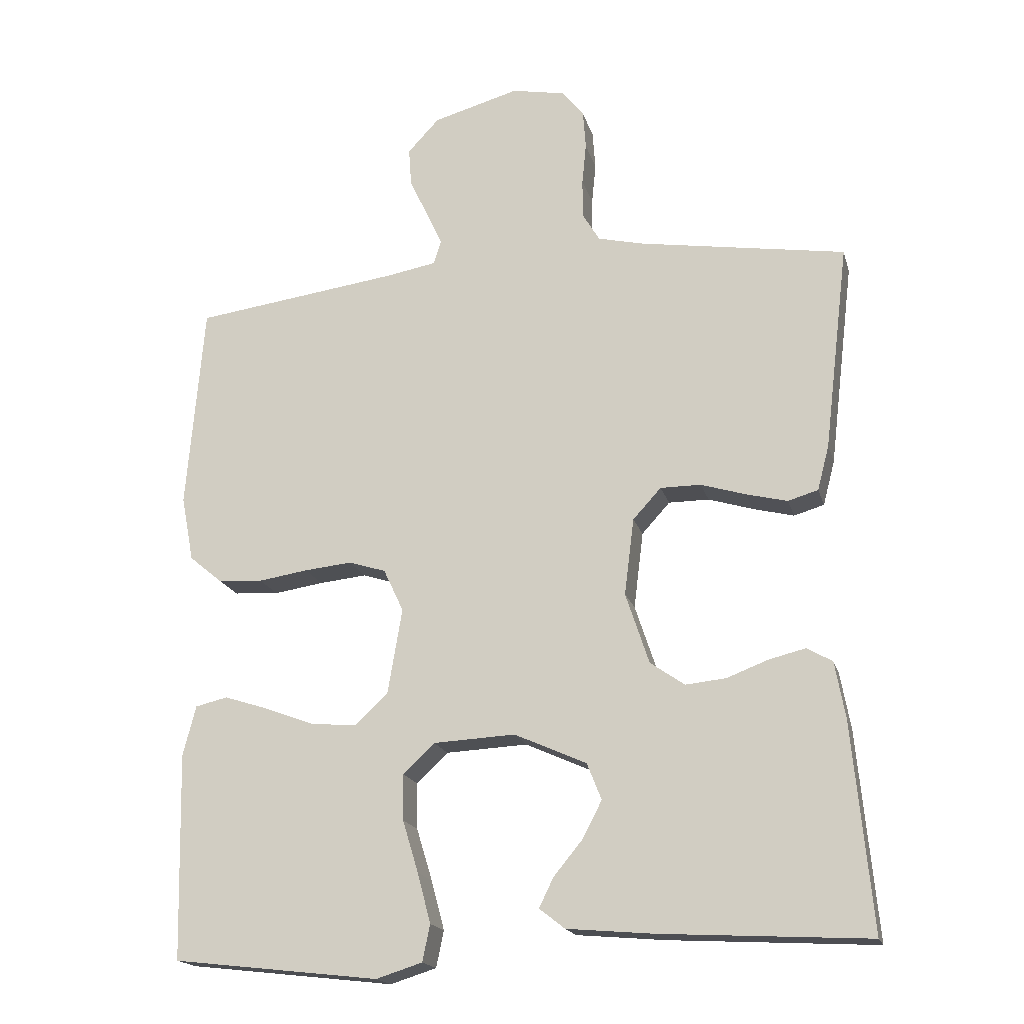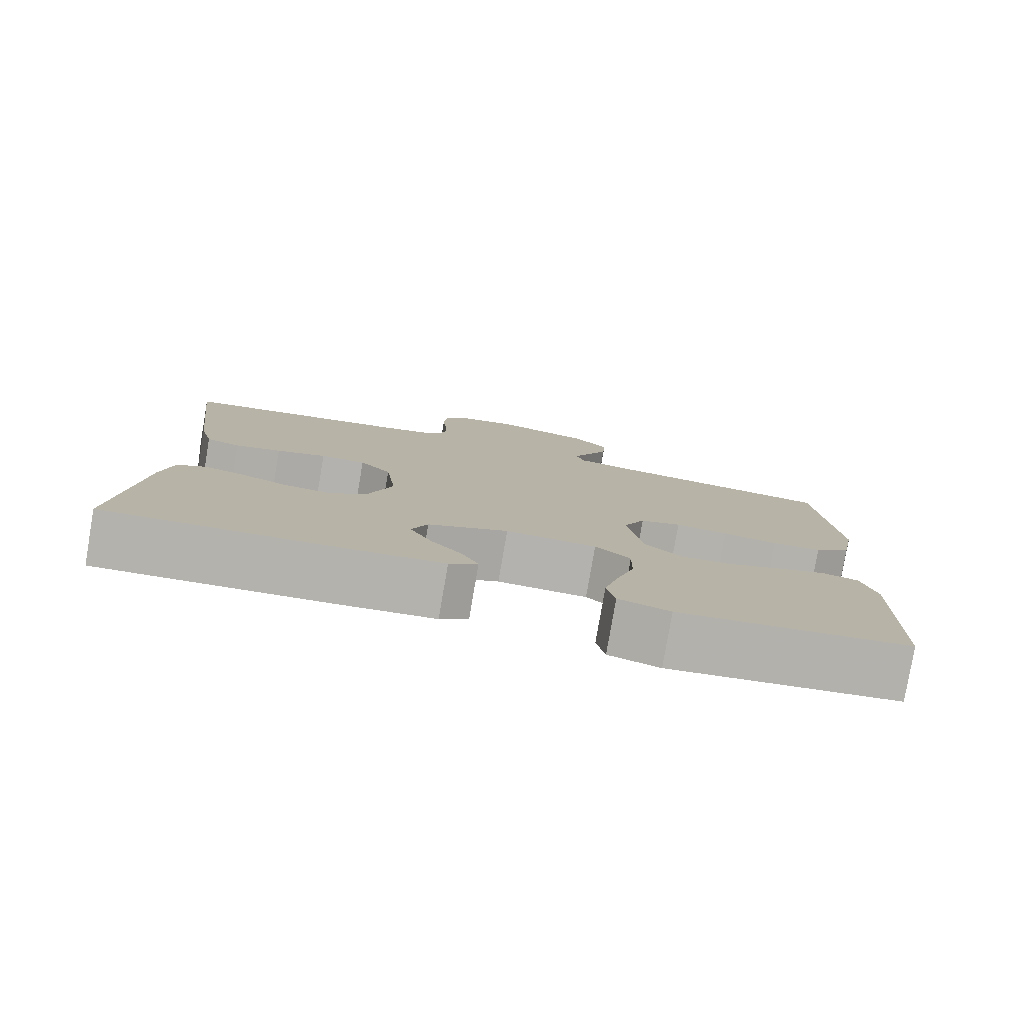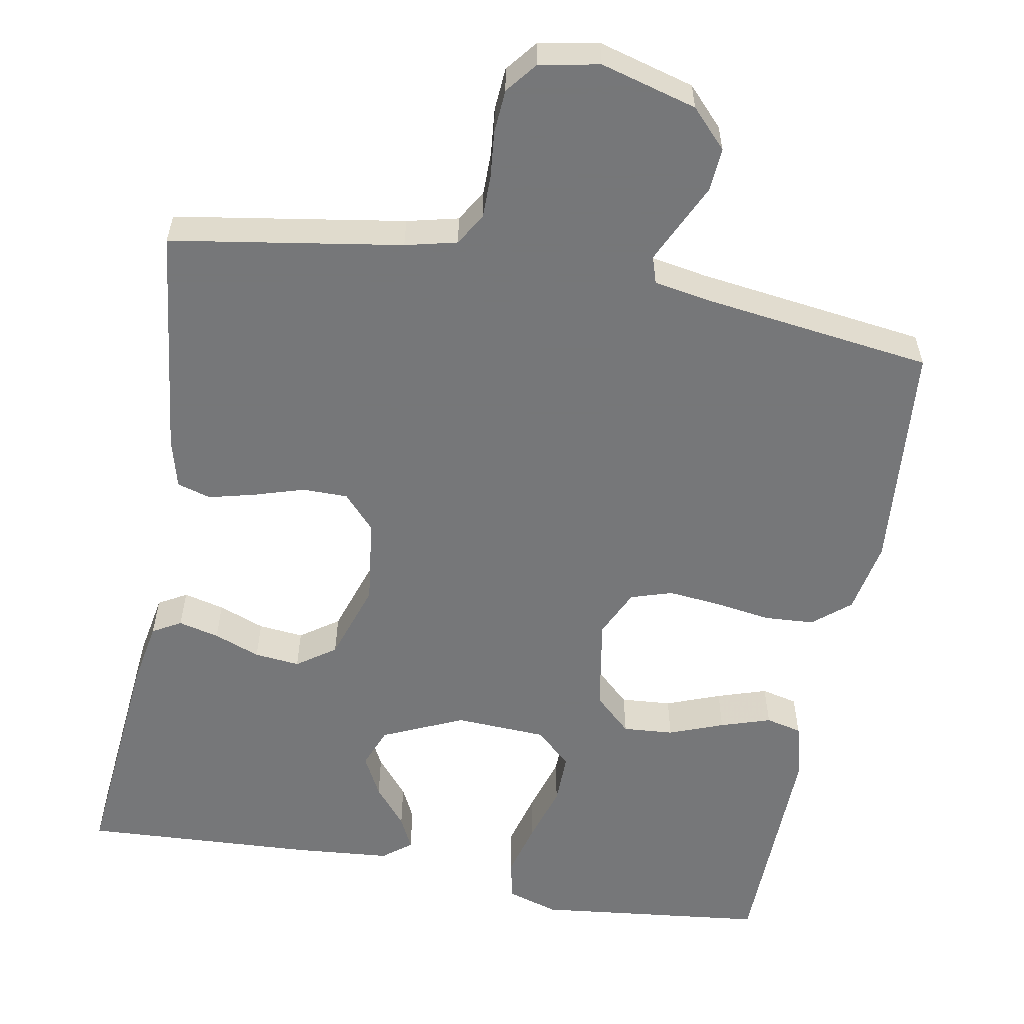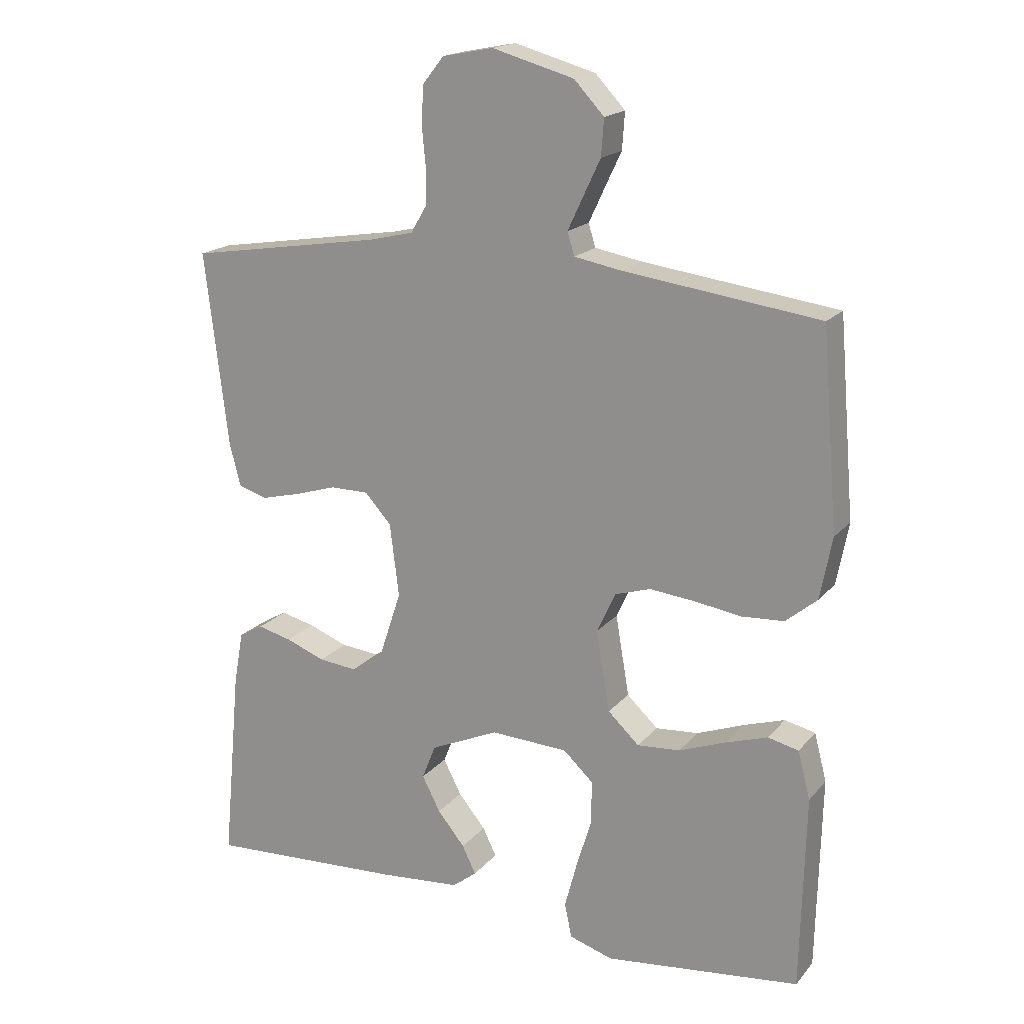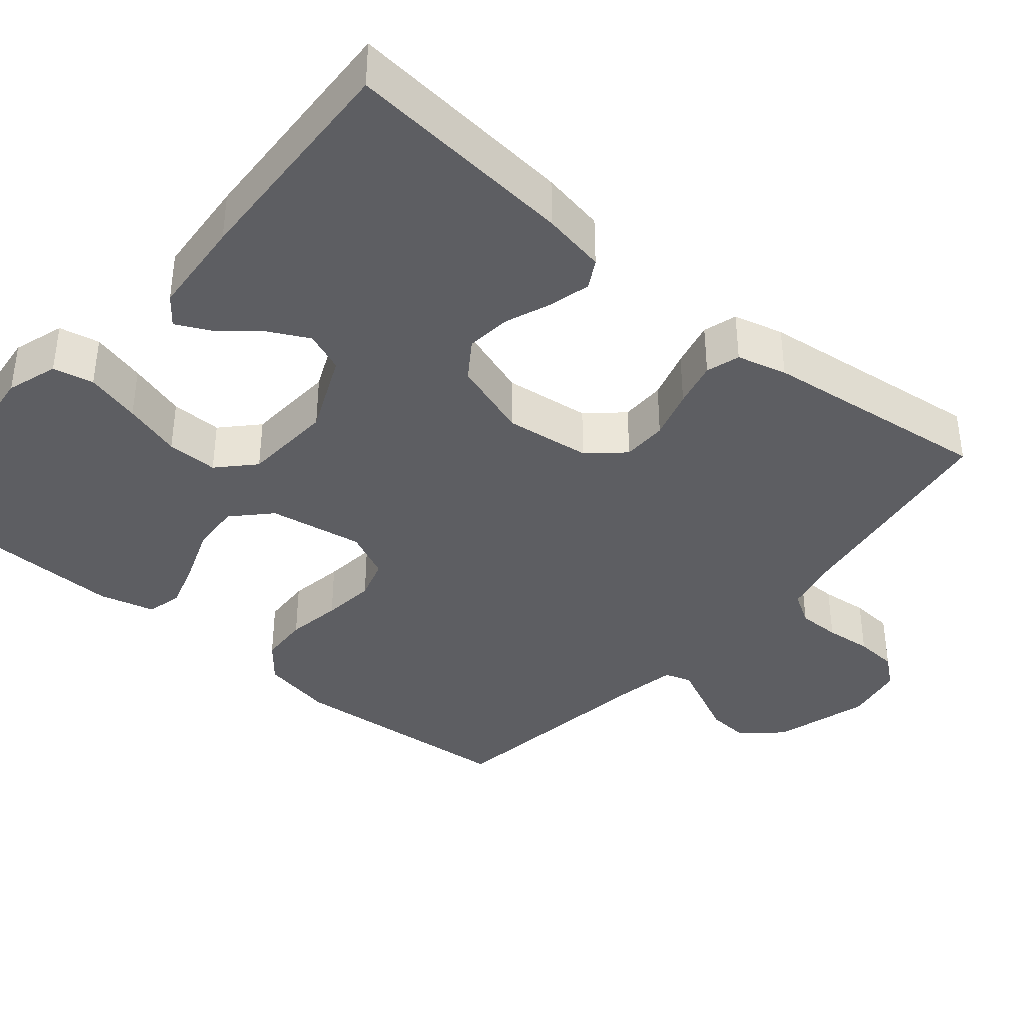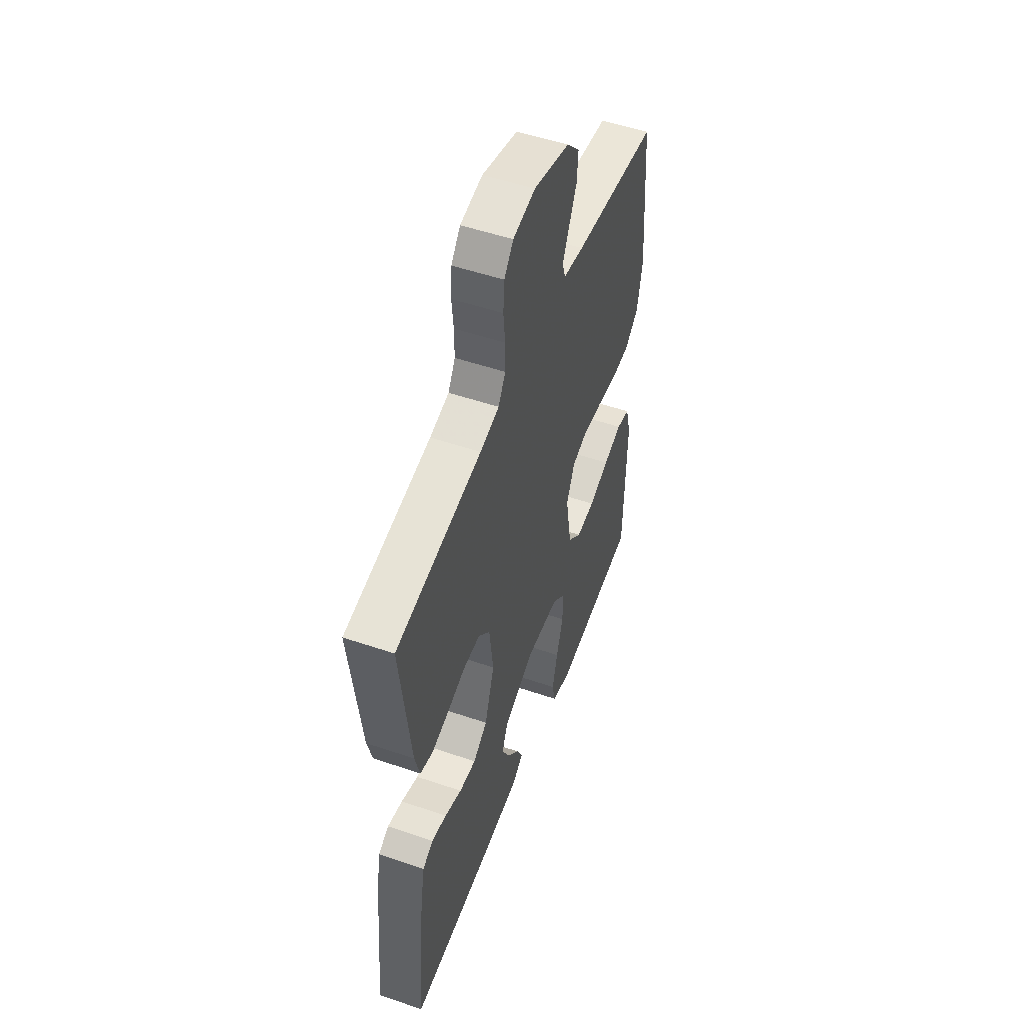
<metadata>
{"format":"obj","ext":"obj","renderer":"f3d","projection":"perspective","resolution":1024,"background":"white","views":[{"elev":-18.1,"azim":-165.7,"up":"+Z"},{"elev":-79.8,"azim":-9.7,"up":"+Z"},{"elev":-57.1,"azim":-10.3,"up":"+Y"},{"elev":18.1,"azim":26.9,"up":"+Z"},{"elev":-38.3,"azim":-130.4,"up":"+Y"},{"elev":52.1,"azim":-69.8,"up":"+Z"}]}
</metadata>
<code>
v 0.5 0.07 -0.5
v 0.2 0.07 -0.534
v 0.133 0.07 -0.513
v 0.122 0.07 -0.46
v 0.141 0.07 -0.388
v 0.164 0.07 -0.312
v 0.165 0.07 -0.245
v 0.119 0.07 -0.202
v 0 0.07 -0.196
v -0.105 0.07 -0.243
v -0.126 0.07 -0.296
v -0.098 0.07 -0.35
v -0.056 0.07 -0.401
v -0.035 0.07 -0.444
v -0.072 0.07 -0.473
v -0.2 0.07 -0.484
v -0.5 0.07 -0.5
v -0.472 0.07 -0.2
v -0.457 0.07 -0.117
v -0.42 0.07 -0.096
v -0.367 0.07 -0.109
v -0.307 0.07 -0.132
v -0.248 0.07 -0.138
v -0.198 0.07 -0.103
v -0.164 0.07 0
v -0.178 0.07 0.112
v -0.219 0.07 0.157
v -0.278 0.07 0.157
v -0.343 0.07 0.137
v -0.403 0.07 0.122
v -0.447 0.07 0.135
v -0.464 0.07 0.2
v -0.5 0.07 0.5
v -0.2 0.07 0.548
v -0.133 0.07 0.564
v -0.108 0.07 0.606
v -0.108 0.07 0.662
v -0.114 0.07 0.723
v -0.11 0.07 0.779
v -0.078 0.07 0.819
v 0 0.07 0.834
v 0.125 0.07 0.799
v 0.171 0.07 0.75
v 0.167 0.07 0.694
v 0.14 0.07 0.637
v 0.117 0.07 0.588
v 0.128 0.07 0.553
v 0.2 0.07 0.54
v 0.5 0.07 0.5
v 0.525 0.07 0.2
v 0.507 0.07 0.105
v 0.459 0.07 0.065
v 0.394 0.07 0.061
v 0.322 0.07 0.072
v 0.253 0.07 0.079
v 0.199 0.07 0.062
v 0.17 0.07 0
v 0.191 0.07 -0.124
v 0.239 0.07 -0.169
v 0.305 0.07 -0.164
v 0.376 0.07 -0.137
v 0.441 0.07 -0.116
v 0.488 0.07 -0.127
v 0.507 0.07 -0.2
v 0.5 0 -0.5
v 0.2 0 -0.534
v 0.133 0 -0.513
v 0.122 0 -0.46
v 0.141 0 -0.388
v 0.164 0 -0.312
v 0.165 0 -0.245
v 0.119 0 -0.202
v 0 0 -0.196
v -0.105 0 -0.243
v -0.126 0 -0.296
v -0.098 0 -0.35
v -0.056 0 -0.401
v -0.035 0 -0.444
v -0.072 0 -0.473
v -0.2 0 -0.484
v -0.5 0 -0.5
v -0.472 0 -0.2
v -0.457 0 -0.117
v -0.42 0 -0.096
v -0.367 0 -0.109
v -0.307 0 -0.132
v -0.248 0 -0.138
v -0.198 0 -0.103
v -0.164 0 0
v -0.178 0 0.112
v -0.219 0 0.157
v -0.278 0 0.157
v -0.343 0 0.137
v -0.403 0 0.122
v -0.447 0 0.135
v -0.464 0 0.2
v -0.5 0 0.5
v -0.2 0 0.548
v -0.133 0 0.564
v -0.108 0 0.606
v -0.108 0 0.662
v -0.114 0 0.723
v -0.11 0 0.779
v -0.078 0 0.819
v 0 0 0.834
v 0.125 0 0.799
v 0.171 0 0.75
v 0.167 0 0.694
v 0.14 0 0.637
v 0.117 0 0.588
v 0.128 0 0.553
v 0.2 0 0.54
v 0.5 0 0.5
v 0.525 0 0.2
v 0.507 0 0.105
v 0.459 0 0.065
v 0.394 0 0.061
v 0.322 0 0.072
v 0.253 0 0.079
v 0.199 0 0.062
v 0.17 0 0
v 0.191 0 -0.124
v 0.239 0 -0.169
v 0.305 0 -0.164
v 0.376 0 -0.137
v 0.441 0 -0.116
v 0.488 0 -0.127
v 0.507 0 -0.2
f 60 61 62 63
f 60 63 64 1
f 51 52 53 54
f 51 54 55
f 48 49 50 51
f 47 48 51 55
f 46 47 55 56
f 42 43 44 45
f 42 45 46
f 41 42 46
f 37 38 39 40
f 36 37 40 41
f 31 32 33 34
f 31 34 35
f 28 29 30 31
f 28 31 35
f 27 28 35 36
f 19 20 21 22
f 19 22 23
f 18 19 23
f 17 18 23
f 16 17 23 24
f 12 13 14 15
f 11 12 15 16
f 3 4 5 6
f 1 2 3 6
f 59 60 1 6
f 58 59 6 7
f 57 58 7 8
f 41 46 56 57
f 41 57 8 9
f 26 27 36 41
f 25 26 41 9
f 11 16 24 25
f 10 11 25
f 9 10 25
f 127 126 125 124
f 65 128 127 124
f 118 117 116 115
f 119 118 115
f 115 114 113 112
f 119 115 112 111
f 120 119 111 110
f 109 108 107 106
f 110 109 106
f 110 106 105
f 104 103 102 101
f 105 104 101 100
f 98 97 96 95
f 99 98 95
f 95 94 93 92
f 99 95 92
f 100 99 92 91
f 86 85 84 83
f 87 86 83
f 87 83 82
f 87 82 81
f 88 87 81 80
f 79 78 77 76
f 80 79 76 75
f 70 69 68 67
f 70 67 66 65
f 70 65 124 123
f 71 70 123 122
f 72 71 122 121
f 121 120 110 105
f 73 72 121 105
f 105 100 91 90
f 73 105 90 89
f 89 88 80 75
f 89 75 74
f 89 74 73
f 1 65 66 2
f 2 66 67 3
f 3 67 68 4
f 4 68 69 5
f 5 69 70 6
f 6 70 71 7
f 7 71 72 8
f 8 72 73 9
f 9 73 74 10
f 10 74 75 11
f 11 75 76 12
f 12 76 77 13
f 13 77 78 14
f 14 78 79 15
f 15 79 80 16
f 16 80 81 17
f 17 81 82 18
f 18 82 83 19
f 19 83 84 20
f 20 84 85 21
f 21 85 86 22
f 22 86 87 23
f 23 87 88 24
f 24 88 89 25
f 25 89 90 26
f 26 90 91 27
f 27 91 92 28
f 28 92 93 29
f 29 93 94 30
f 30 94 95 31
f 31 95 96 32
f 32 96 97 33
f 33 97 98 34
f 34 98 99 35
f 35 99 100 36
f 36 100 101 37
f 37 101 102 38
f 38 102 103 39
f 39 103 104 40
f 40 104 105 41
f 41 105 106 42
f 42 106 107 43
f 43 107 108 44
f 44 108 109 45
f 45 109 110 46
f 46 110 111 47
f 47 111 112 48
f 48 112 113 49
f 49 113 114 50
f 50 114 115 51
f 51 115 116 52
f 52 116 117 53
f 53 117 118 54
f 54 118 119 55
f 55 119 120 56
f 56 120 121 57
f 57 121 122 58
f 58 122 123 59
f 59 123 124 60
f 60 124 125 61
f 61 125 126 62
f 62 126 127 63
f 63 127 128 64
f 64 128 65 1

</code>
